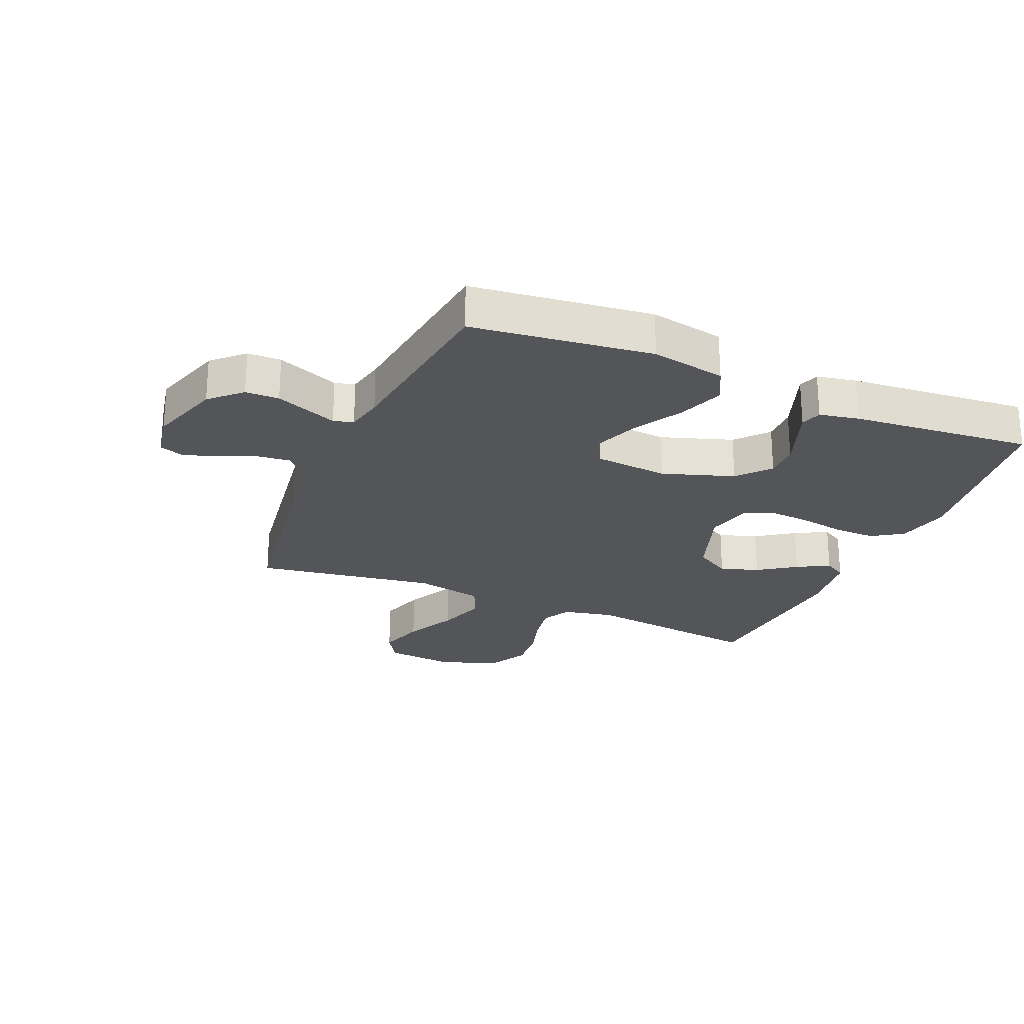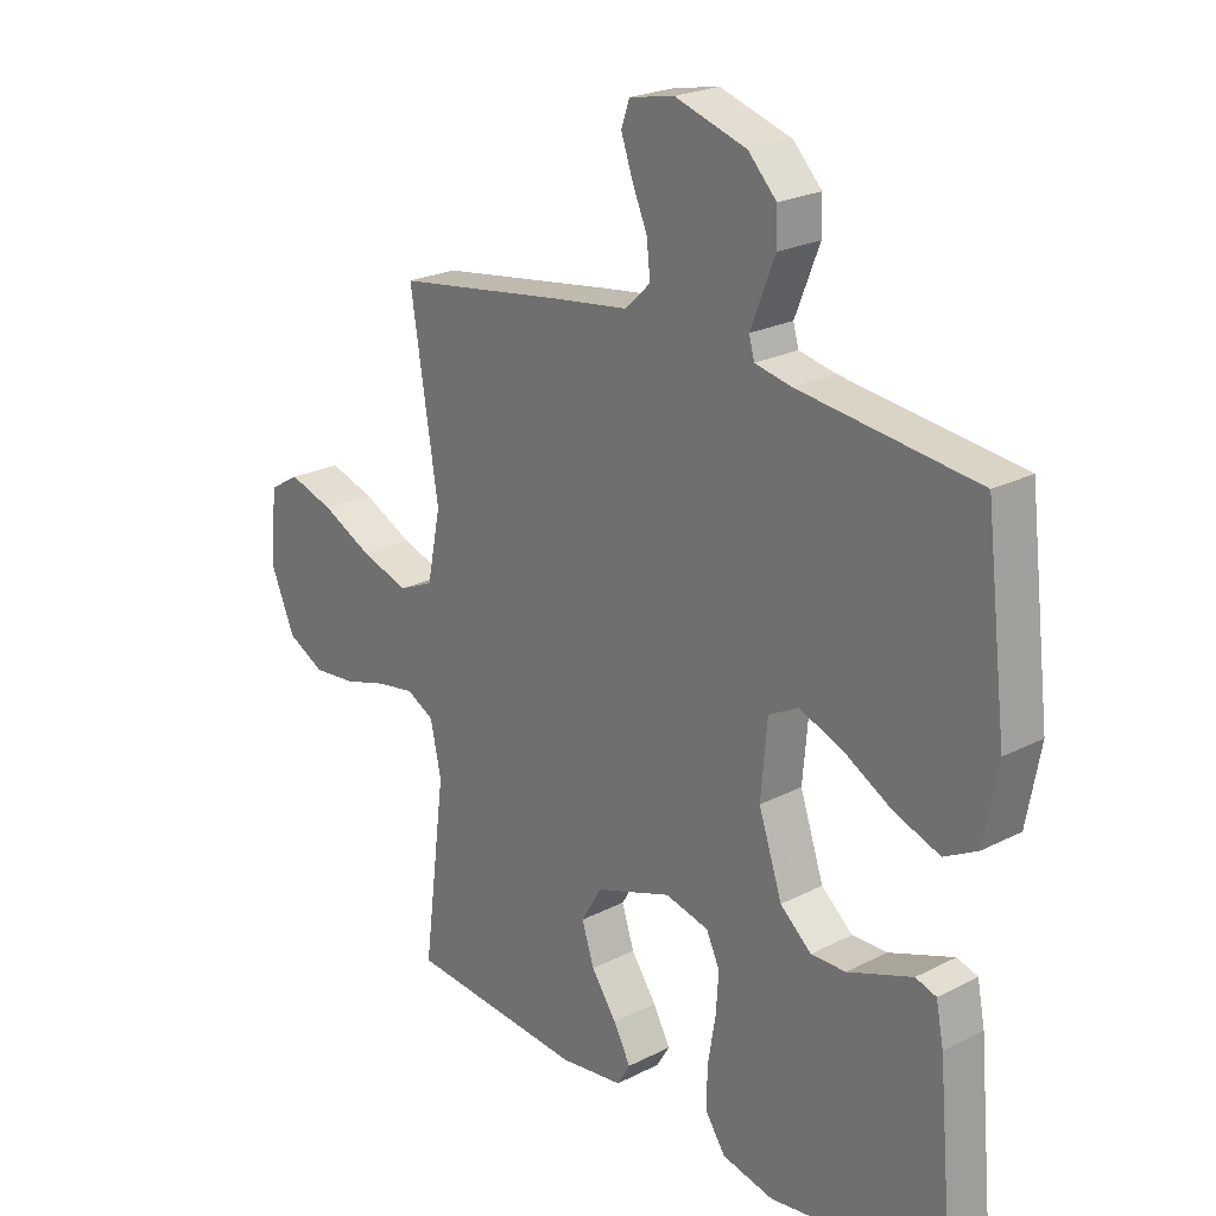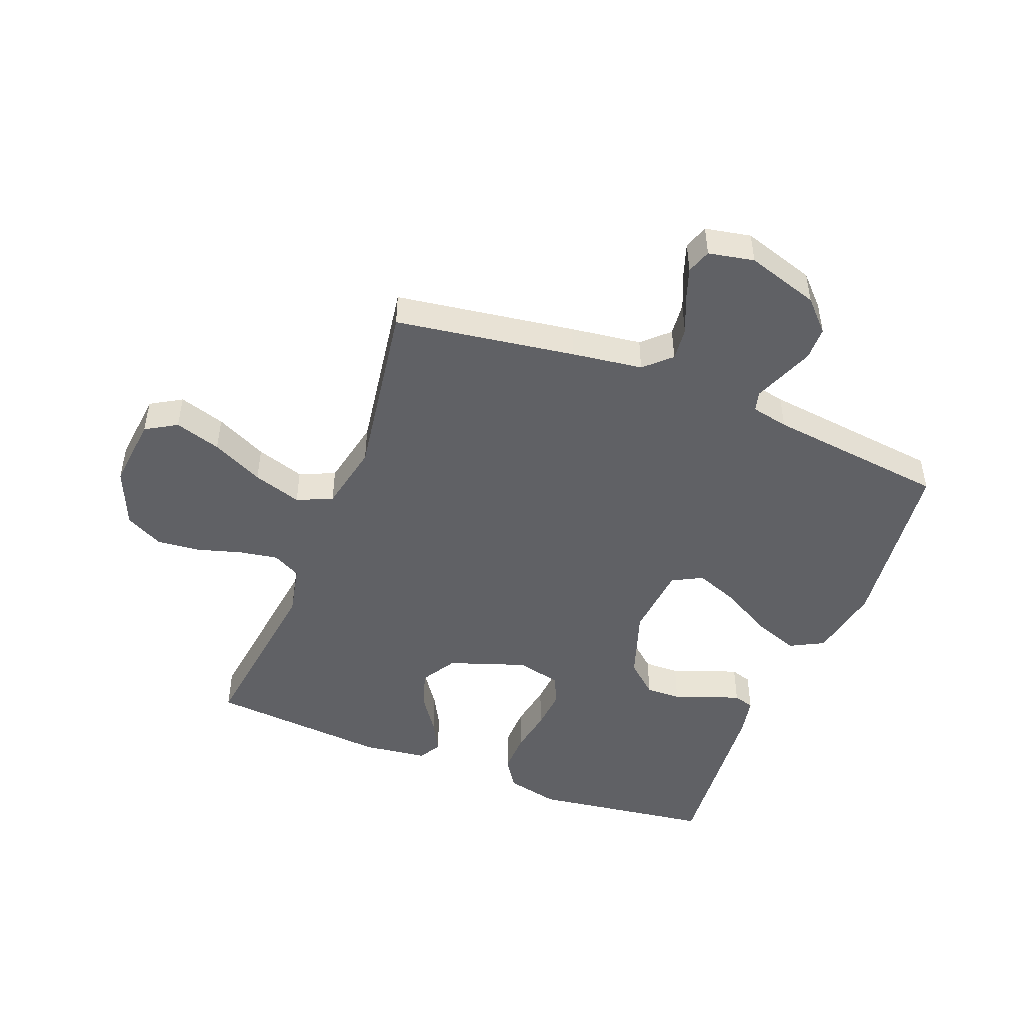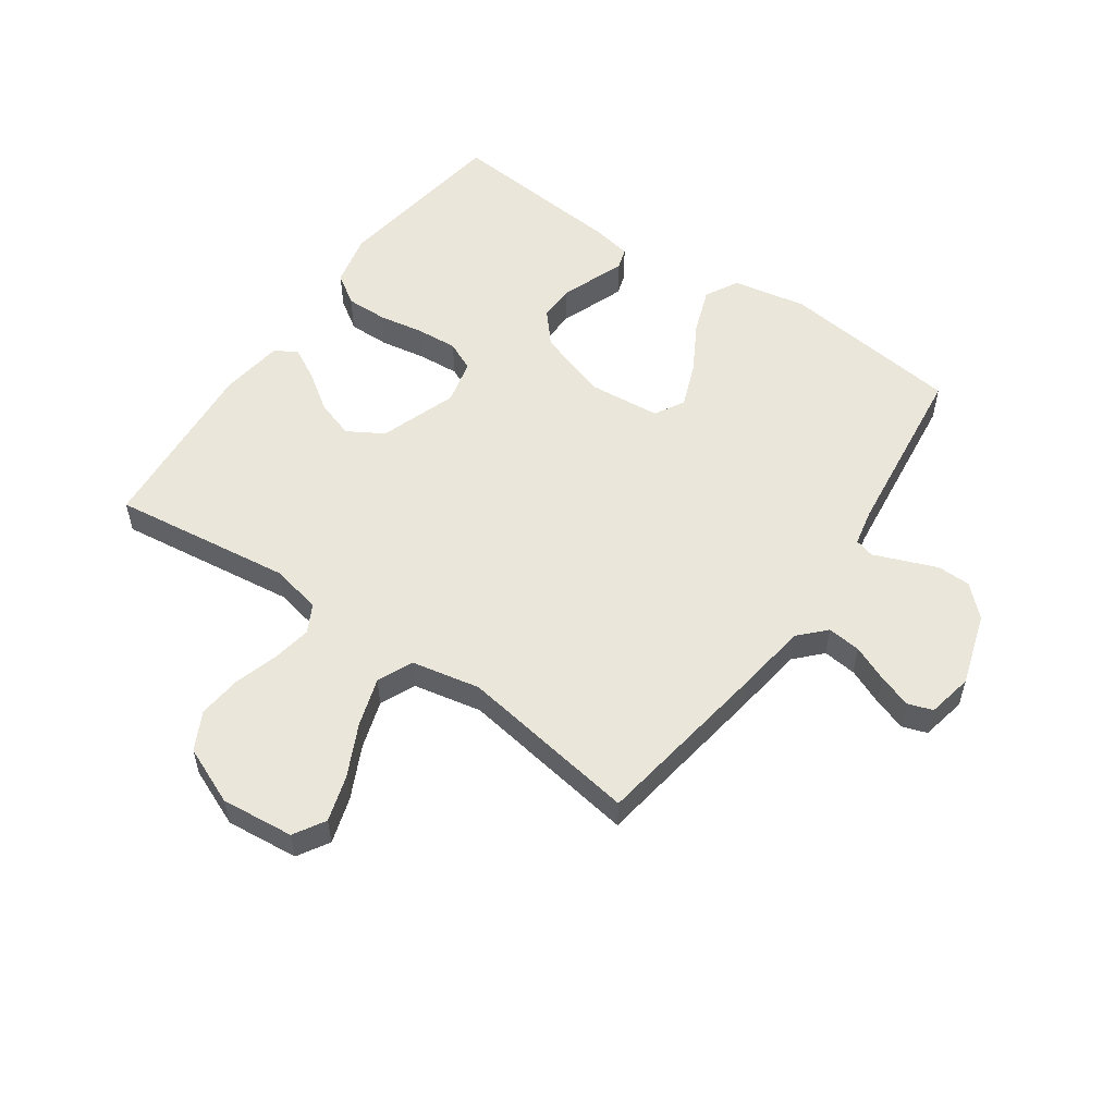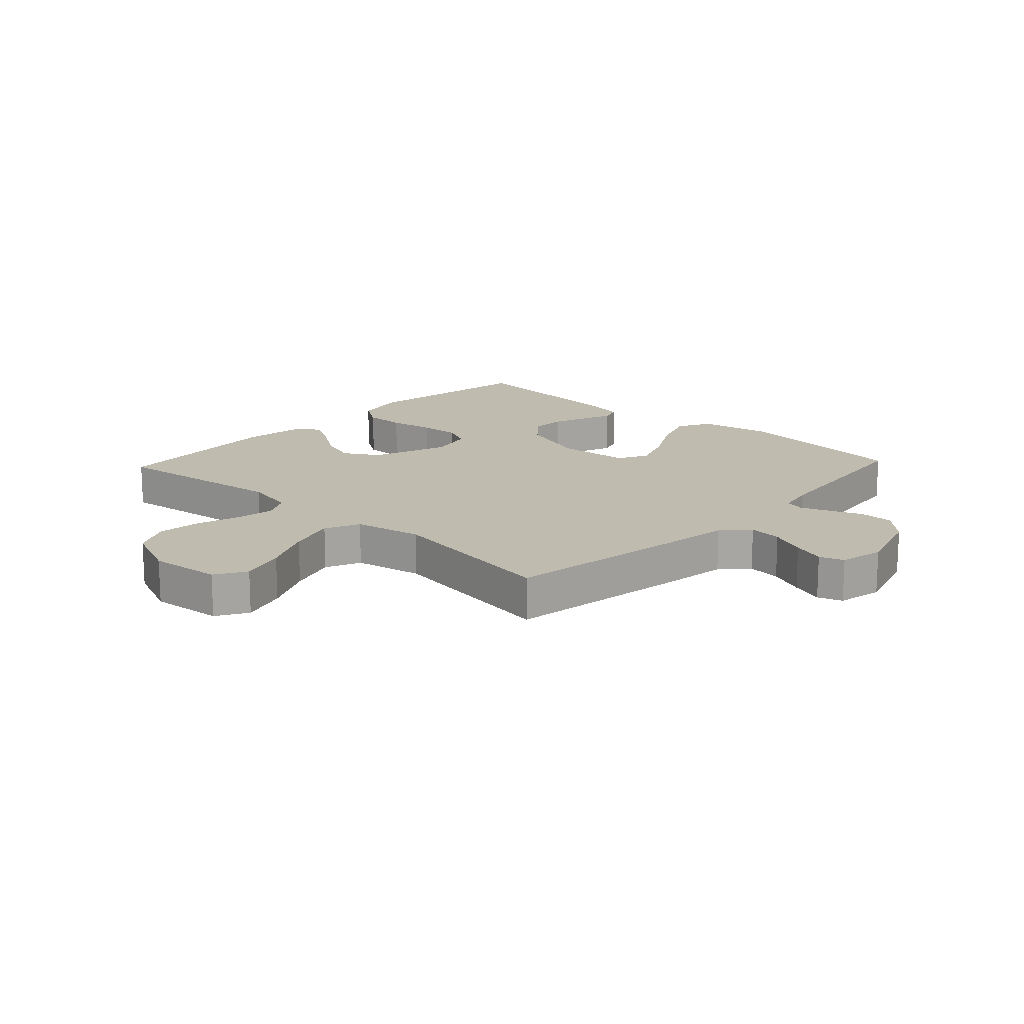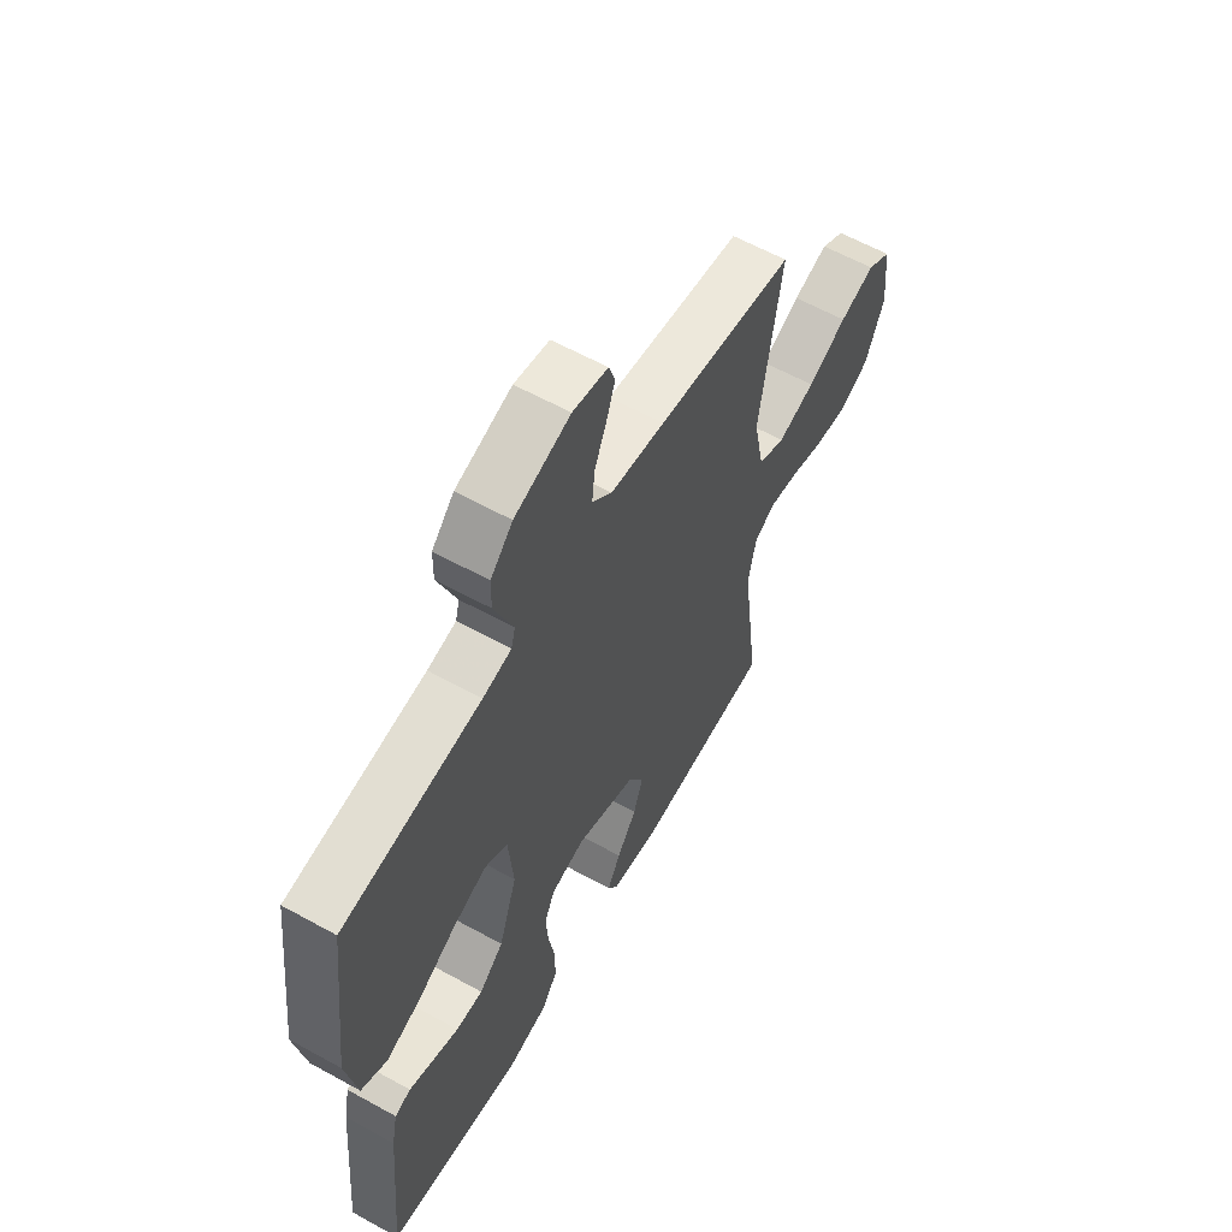
<metadata>
{"format":"obj","ext":"obj","renderer":"f3d","projection":"perspective","resolution":1024,"background":"white","views":[{"elev":-24.6,"azim":66.8,"up":"+Y"},{"elev":23.1,"azim":48.9,"up":"+Z"},{"elev":-47.8,"azim":-21.4,"up":"+Y"},{"elev":54.7,"azim":-55.1,"up":"+Y"},{"elev":16.2,"azim":-46.9,"up":"+Y"},{"elev":60.4,"azim":119.5,"up":"+Z"}]}
</metadata>
<code>
v 0.5 0.07 -0.5
v 0.2 0.07 -0.542
v 0.112 0.07 -0.522
v 0.078 0.07 -0.471
v 0.079 0.07 -0.402
v 0.092 0.07 -0.326
v 0.097 0.07 -0.257
v 0.074 0.07 -0.208
v 0 0.07 -0.19
v -0.129 0.07 -0.235
v -0.164 0.07 -0.294
v -0.143 0.07 -0.358
v -0.1 0.07 -0.42
v -0.071 0.07 -0.474
v -0.093 0.07 -0.511
v -0.2 0.07 -0.525
v -0.5 0.07 -0.5
v -0.462 0.07 -0.2
v -0.48 0.07 -0.115
v -0.527 0.07 -0.09
v -0.592 0.07 -0.101
v -0.666 0.07 -0.123
v -0.739 0.07 -0.13
v -0.802 0.07 -0.097
v -0.843 0.07 0
v -0.831 0.07 0.121
v -0.779 0.07 0.152
v -0.702 0.07 0.128
v -0.616 0.07 0.086
v -0.535 0.07 0.06
v -0.476 0.07 0.086
v -0.453 0.07 0.2
v -0.5 0.07 0.5
v -0.2 0.07 0.545
v -0.082 0.07 0.561
v -0.039 0.07 0.602
v -0.045 0.07 0.658
v -0.071 0.07 0.719
v -0.09 0.07 0.774
v -0.076 0.07 0.815
v 0 0.07 0.83
v 0.121 0.07 0.792
v 0.169 0.07 0.742
v 0.17 0.07 0.686
v 0.148 0.07 0.63
v 0.129 0.07 0.582
v 0.138 0.07 0.549
v 0.2 0.07 0.536
v 0.5 0.07 0.5
v 0.536 0.07 0.2
v 0.513 0.07 0.076
v 0.457 0.07 0.046
v 0.38 0.07 0.074
v 0.297 0.07 0.121
v 0.224 0.07 0.149
v 0.174 0.07 0.122
v 0.163 0.07 0
v 0.203 0.07 -0.119
v 0.256 0.07 -0.165
v 0.315 0.07 -0.164
v 0.374 0.07 -0.142
v 0.425 0.07 -0.123
v 0.46 0.07 -0.134
v 0.473 0.07 -0.2
v 0.5 0 -0.5
v 0.2 0 -0.542
v 0.112 0 -0.522
v 0.078 0 -0.471
v 0.079 0 -0.402
v 0.092 0 -0.326
v 0.097 0 -0.257
v 0.074 0 -0.208
v 0 0 -0.19
v -0.129 0 -0.235
v -0.164 0 -0.294
v -0.143 0 -0.358
v -0.1 0 -0.42
v -0.071 0 -0.474
v -0.093 0 -0.511
v -0.2 0 -0.525
v -0.5 0 -0.5
v -0.462 0 -0.2
v -0.48 0 -0.115
v -0.527 0 -0.09
v -0.592 0 -0.101
v -0.666 0 -0.123
v -0.739 0 -0.13
v -0.802 0 -0.097
v -0.843 0 0
v -0.831 0 0.121
v -0.779 0 0.152
v -0.702 0 0.128
v -0.616 0 0.086
v -0.535 0 0.06
v -0.476 0 0.086
v -0.453 0 0.2
v -0.5 0 0.5
v -0.2 0 0.545
v -0.082 0 0.561
v -0.039 0 0.602
v -0.045 0 0.658
v -0.071 0 0.719
v -0.09 0 0.774
v -0.076 0 0.815
v 0 0 0.83
v 0.121 0 0.792
v 0.169 0 0.742
v 0.17 0 0.686
v 0.148 0 0.63
v 0.129 0 0.582
v 0.138 0 0.549
v 0.2 0 0.536
v 0.5 0 0.5
v 0.536 0 0.2
v 0.513 0 0.076
v 0.457 0 0.046
v 0.38 0 0.074
v 0.297 0 0.121
v 0.224 0 0.149
v 0.174 0 0.122
v 0.163 0 0
v 0.203 0 -0.119
v 0.256 0 -0.165
v 0.315 0 -0.164
v 0.374 0 -0.142
v 0.425 0 -0.123
v 0.46 0 -0.134
v 0.473 0 -0.2
f 4 5 6
f 3 4 6
f 2 3 6
f 1 2 6
f 64 1 6
f 63 64 6
f 62 63 6
f 61 62 6
f 60 61 6
f 59 60 6 7
f 58 59 7 8
f 57 58 8 9
f 56 57 9 10
f 52 53 54
f 51 52 54
f 50 51 54
f 49 50 54
f 48 49 54
f 47 48 54 55
f 46 47 55 56
f 44 45 46
f 43 44 46
f 42 43 46
f 41 42 46
f 40 41 46
f 39 40 46
f 38 39 46
f 37 38 46
f 36 37 46 56
f 32 33 34 35
f 36 56 10
f 35 36 10
f 32 35 10
f 31 32 10
f 27 28 29
f 26 27 29
f 25 26 29
f 24 25 29
f 23 24 29
f 22 23 29
f 21 22 29
f 20 21 29 30
f 30 31 10
f 20 30 10
f 19 20 10
f 16 17 18
f 15 16 18
f 14 15 18
f 13 14 18
f 12 13 18
f 11 12 18 19
f 10 11 19
f 70 69 68
f 70 68 67
f 70 67 66
f 70 66 65
f 70 65 128
f 70 128 127
f 70 127 126
f 70 126 125
f 70 125 124
f 71 70 124 123
f 72 71 123 122
f 73 72 122 121
f 74 73 121 120
f 118 117 116
f 118 116 115
f 118 115 114
f 118 114 113
f 118 113 112
f 119 118 112 111
f 120 119 111 110
f 110 109 108
f 110 108 107
f 110 107 106
f 110 106 105
f 110 105 104
f 110 104 103
f 110 103 102
f 110 102 101
f 120 110 101 100
f 99 98 97 96
f 74 120 100
f 74 100 99
f 74 99 96
f 74 96 95
f 93 92 91
f 93 91 90
f 93 90 89
f 93 89 88
f 93 88 87
f 93 87 86
f 93 86 85
f 94 93 85 84
f 74 95 94
f 74 94 84
f 74 84 83
f 82 81 80
f 82 80 79
f 82 79 78
f 82 78 77
f 82 77 76
f 83 82 76 75
f 83 75 74
f 1 65 66 2
f 2 66 67 3
f 3 67 68 4
f 4 68 69 5
f 5 69 70 6
f 6 70 71 7
f 7 71 72 8
f 8 72 73 9
f 9 73 74 10
f 10 74 75 11
f 11 75 76 12
f 12 76 77 13
f 13 77 78 14
f 14 78 79 15
f 15 79 80 16
f 16 80 81 17
f 17 81 82 18
f 18 82 83 19
f 19 83 84 20
f 20 84 85 21
f 21 85 86 22
f 22 86 87 23
f 23 87 88 24
f 24 88 89 25
f 25 89 90 26
f 26 90 91 27
f 27 91 92 28
f 28 92 93 29
f 29 93 94 30
f 30 94 95 31
f 31 95 96 32
f 32 96 97 33
f 33 97 98 34
f 34 98 99 35
f 35 99 100 36
f 36 100 101 37
f 37 101 102 38
f 38 102 103 39
f 39 103 104 40
f 40 104 105 41
f 41 105 106 42
f 42 106 107 43
f 43 107 108 44
f 44 108 109 45
f 45 109 110 46
f 46 110 111 47
f 47 111 112 48
f 48 112 113 49
f 49 113 114 50
f 50 114 115 51
f 51 115 116 52
f 52 116 117 53
f 53 117 118 54
f 54 118 119 55
f 55 119 120 56
f 56 120 121 57
f 57 121 122 58
f 58 122 123 59
f 59 123 124 60
f 60 124 125 61
f 61 125 126 62
f 62 126 127 63
f 63 127 128 64
f 64 128 65 1

</code>
